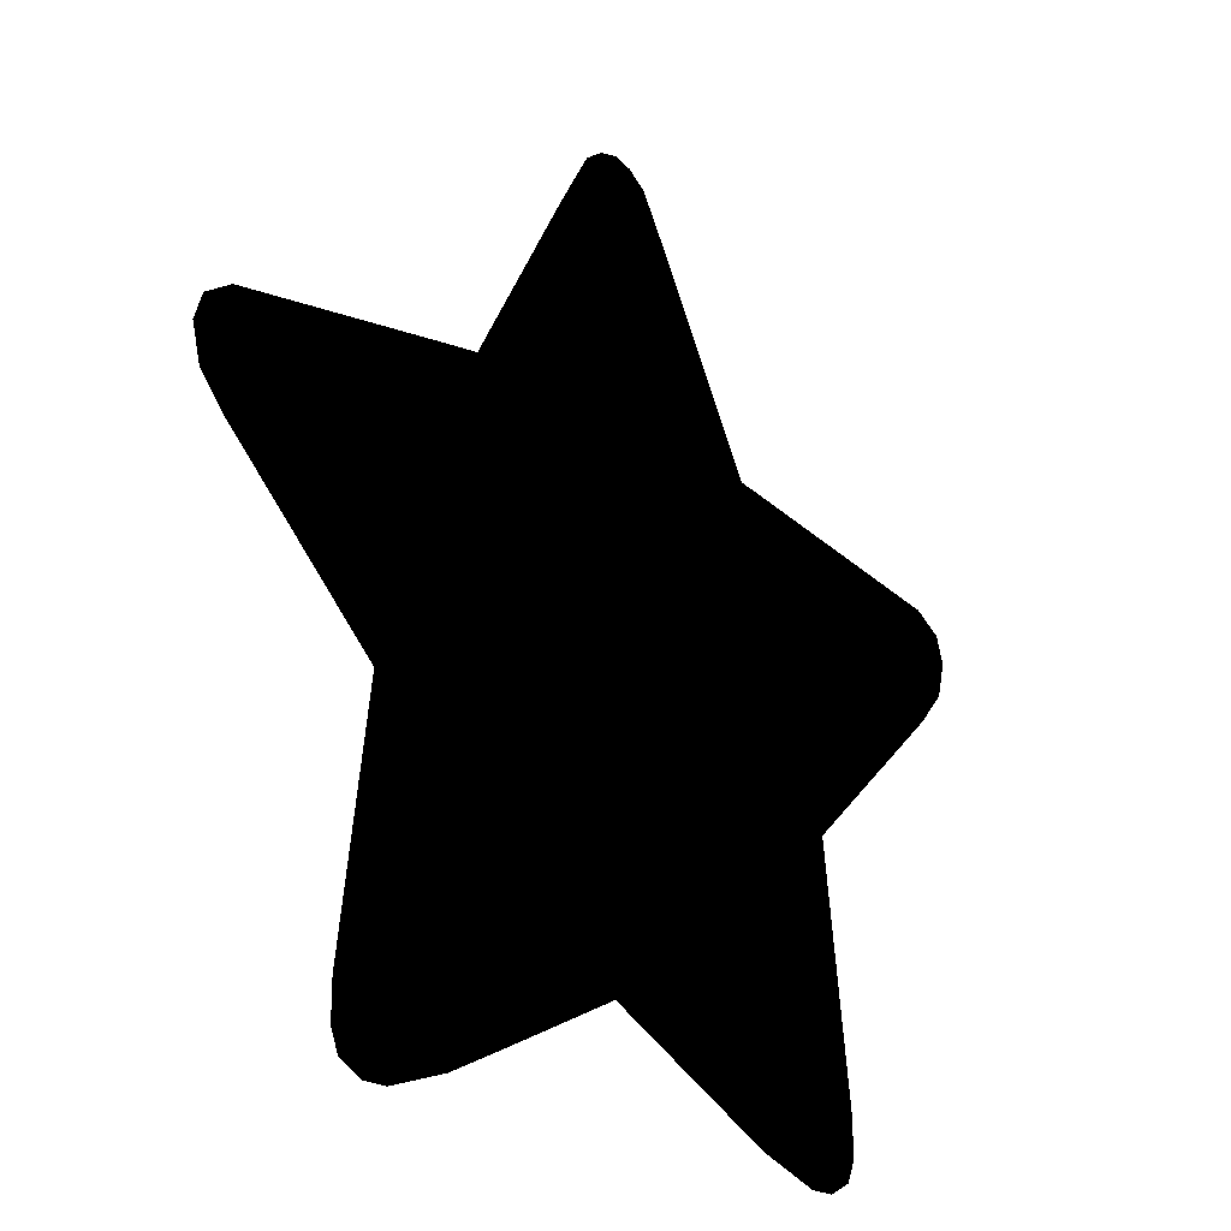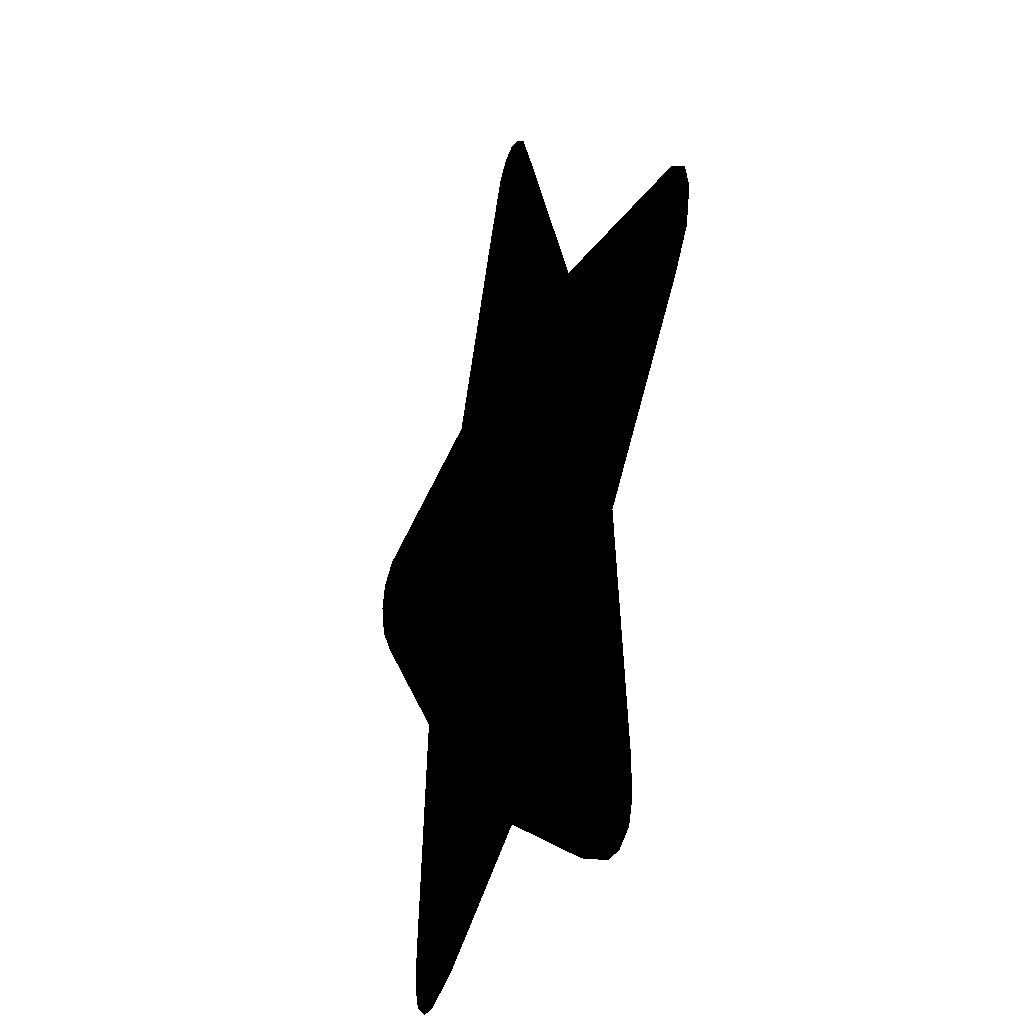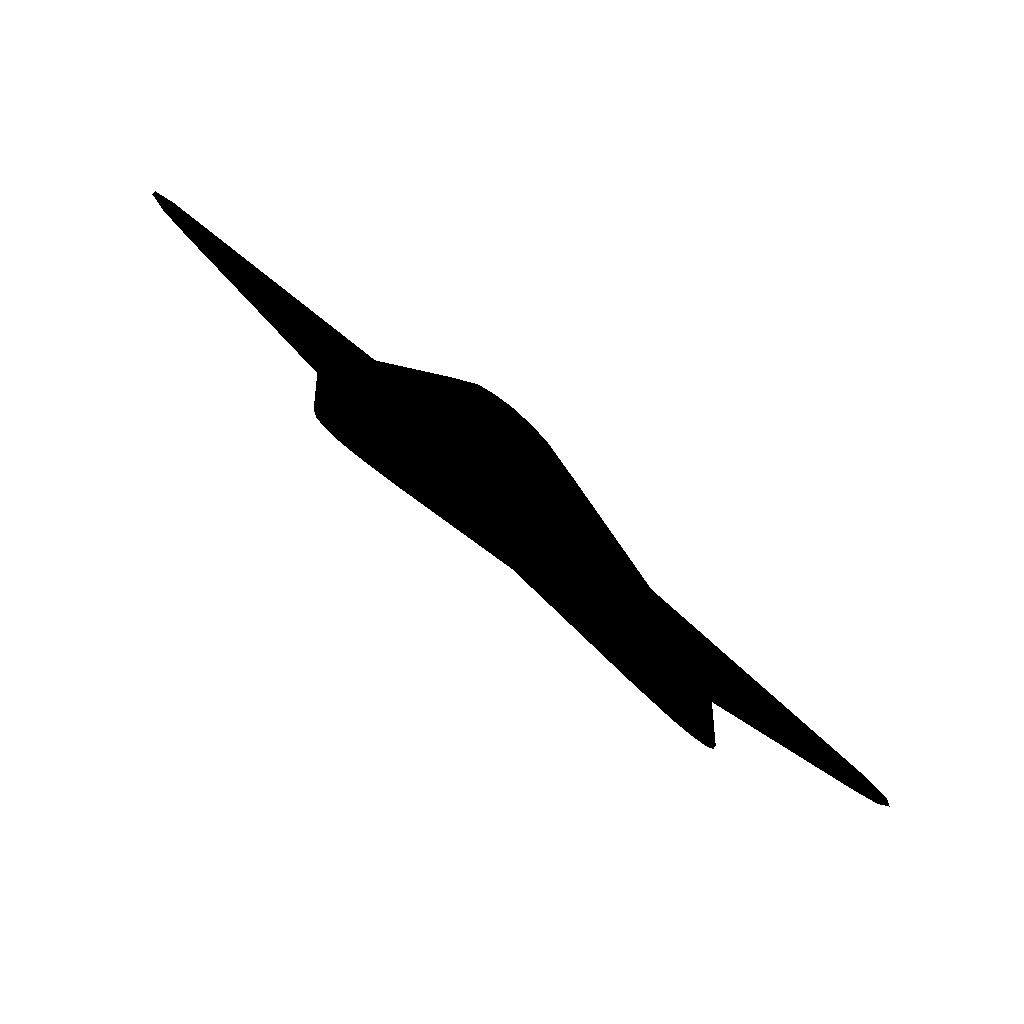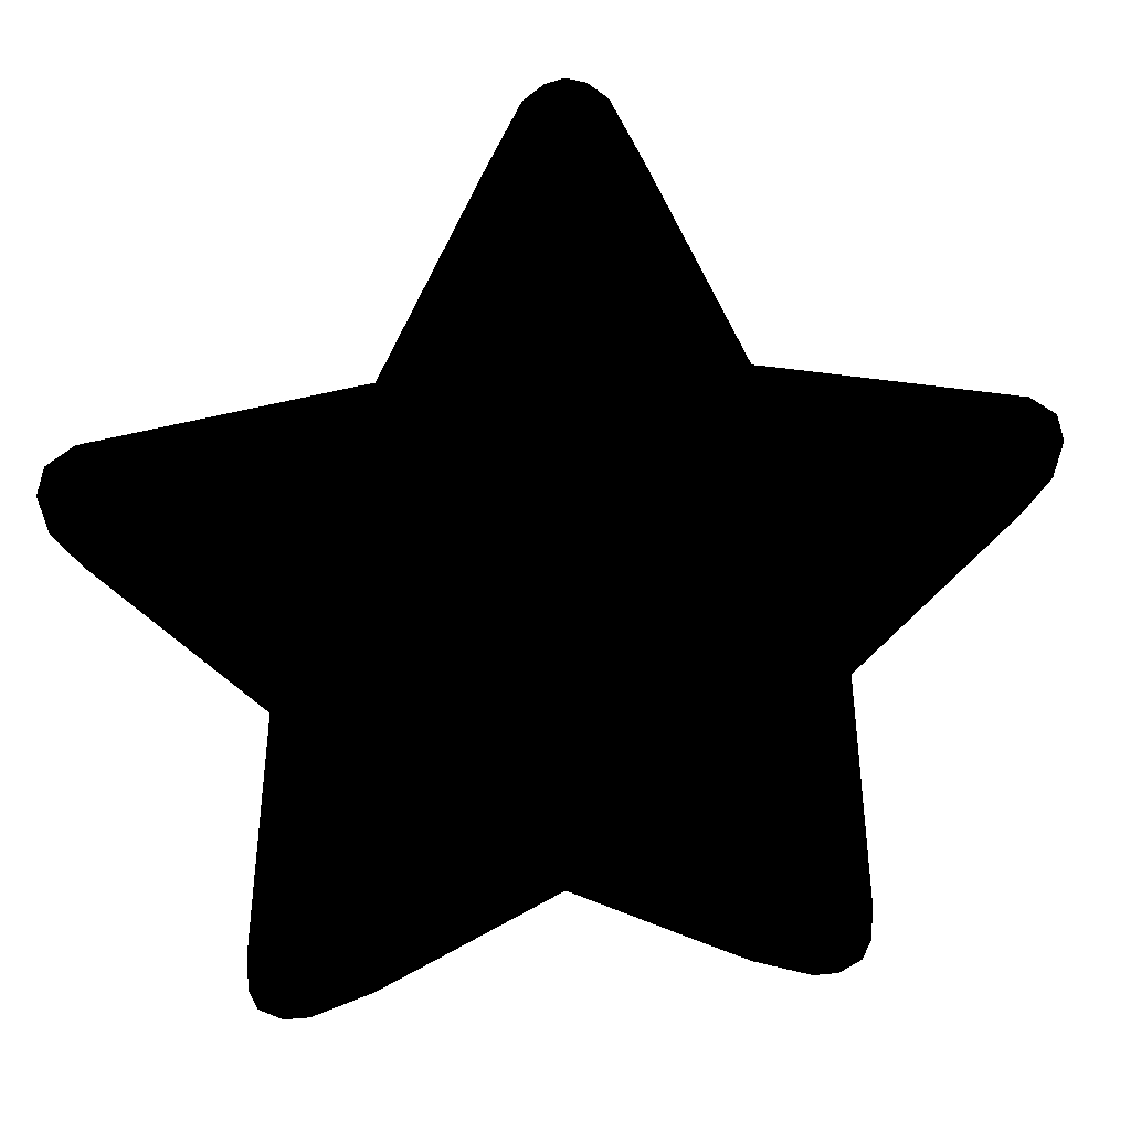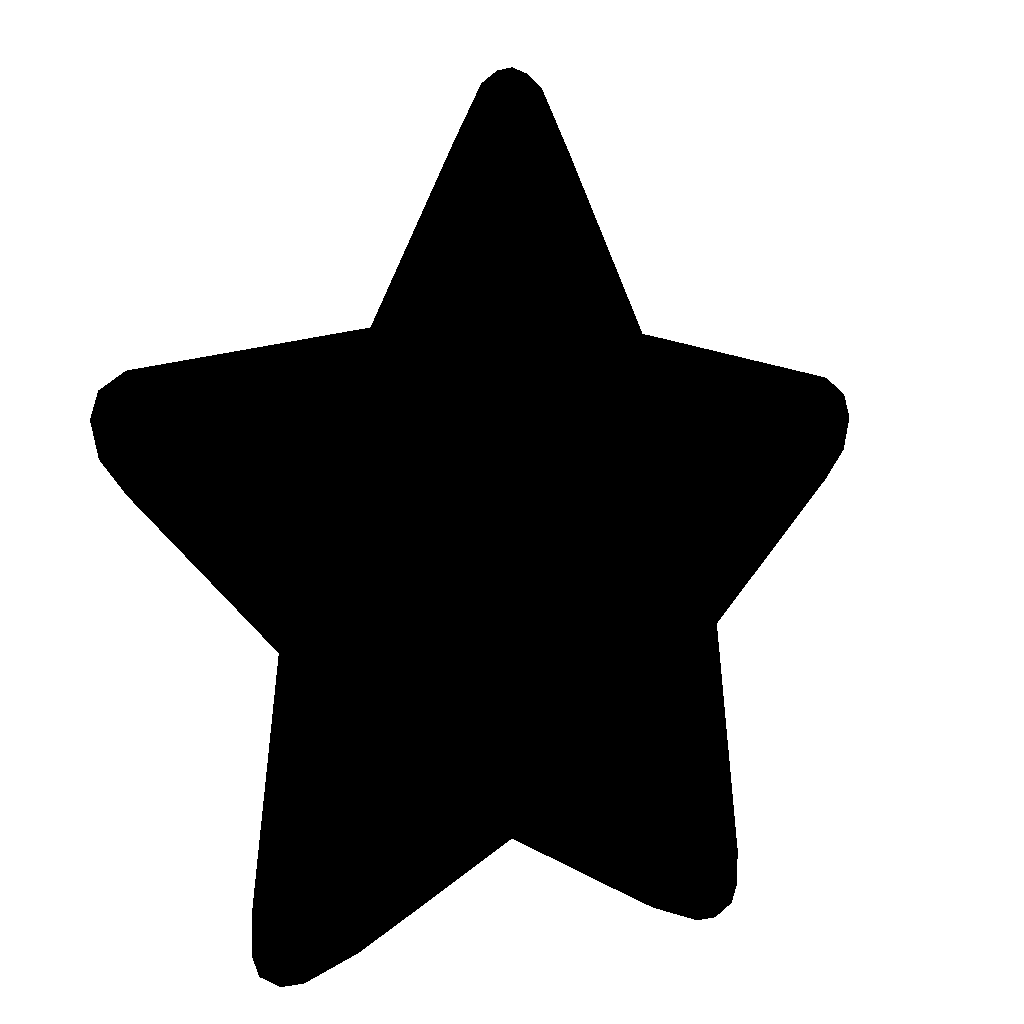
<metadata>
{"format":"obj","ext":"obj","renderer":"f3d","projection":"perspective","resolution":1024,"background":"white","views":[{"elev":-22.5,"azim":132.0,"up":"+Y"},{"elev":-26.6,"azim":70.9,"up":"+Y"},{"elev":78.7,"azim":-139.7,"up":"+Y"},{"elev":20.4,"azim":-9.6,"up":"+Y"},{"elev":2.4,"azim":143.6,"up":"+Y"}]}
</metadata>
<code>
g Body_LOD0
v 0.6474 -0.9441 9.537e-07
v 0.5967 -0.9724 9.537e-07
v 0.6655 -0.8986 9.537e-07
v 0.54 -0.9729 9.537e-07
v 0.6655 -0.8172 9.537e-07
v 0.405 -0.9265 9.537e-07
v 0.6486 -0.6822 9.537e-07
v 0.27 -0.8595 9.537e-07
v 0.6318 -0.5472 9.537e-07
v -9.537e-07 -0.7235 9.537e-07
v 0.6149 -0.4122 9.537e-07
v 0.598 -0.2772 9.537e-07
v 0.405 0.3926 9.537e-07
v 0.945 0.05585 9.537e-07
v 1.006 0.1278 9.537e-07
v 0.945 0.3024 9.537e-07
v 1.024 0.2054 9.537e-07
v 1.006 0.2628 9.537e-07
v 0.3708 0.3978 9.537e-07
v 0.1549 0.8028 9.537e-07
v -0.27 -0.8595 9.537e-07
v -0.405 -0.9265 9.537e-07
v -0.54 -0.9729 9.537e-07
v -0.5967 -0.9724 9.537e-07
v -0.6474 -0.9441 9.537e-07
v -0.6655 -0.8986 9.537e-07
v -0.6655 -0.8172 9.537e-07
v -0.6486 -0.6822 9.537e-07
v -0.6318 -0.5472 9.537e-07
v -0.6149 -0.4122 9.537e-07
v -0.598 -0.2772 9.537e-07
v 0.08257 0.9317 9.537e-07
v 0.04068 0.9624 9.537e-07
v -9.537e-07 0.9729 9.537e-07
v -0.04068 0.9624 9.537e-07
v -0.08257 0.9317 9.537e-07
v -0.1549 0.8028 9.537e-07
v -0.3708 0.3978 9.537e-07
v -0.405 0.3926 9.537e-07
v -0.945 0.05585 9.537e-07
v -1.006 0.1278 9.537e-07
v -1.024 0.2054 9.537e-07
v -1.006 0.2628 9.537e-07
v -0.945 0.3024 9.537e-07
g Body_LOD0_0
f 3 2 1
f 3 4 2
f 5 4 3
f 5 6 4
f 7 6 5
f 7 8 6
f 9 8 7
f 9 10 8
f 11 10 9
f 12 10 11
f 13 10 12
f 13 12 14
f 13 14 15
f 13 15 16
f 16 15 17
f 16 17 18
f 19 10 13
f 20 10 19
f 20 21 10
f 20 22 21
f 20 23 22
f 20 24 23
f 20 25 24
f 20 26 25
f 20 27 26
f 20 28 27
f 20 29 28
f 20 30 29
f 20 31 30
f 32 31 20
f 33 31 32
f 34 31 33
f 35 31 34
f 36 31 35
f 37 31 36
f 38 31 37
f 39 31 38
f 39 40 31
f 39 41 40
f 39 42 41
f 39 43 42
f 44 43 39

</code>
